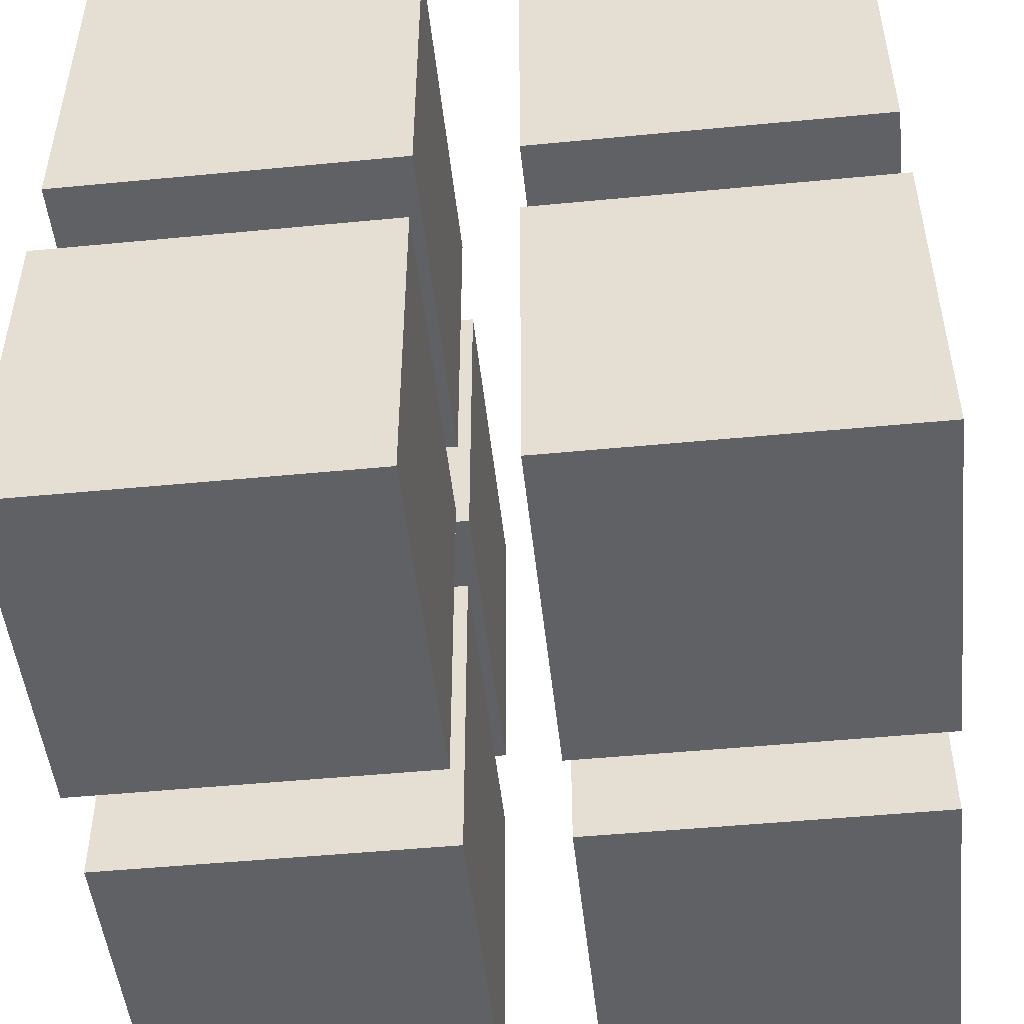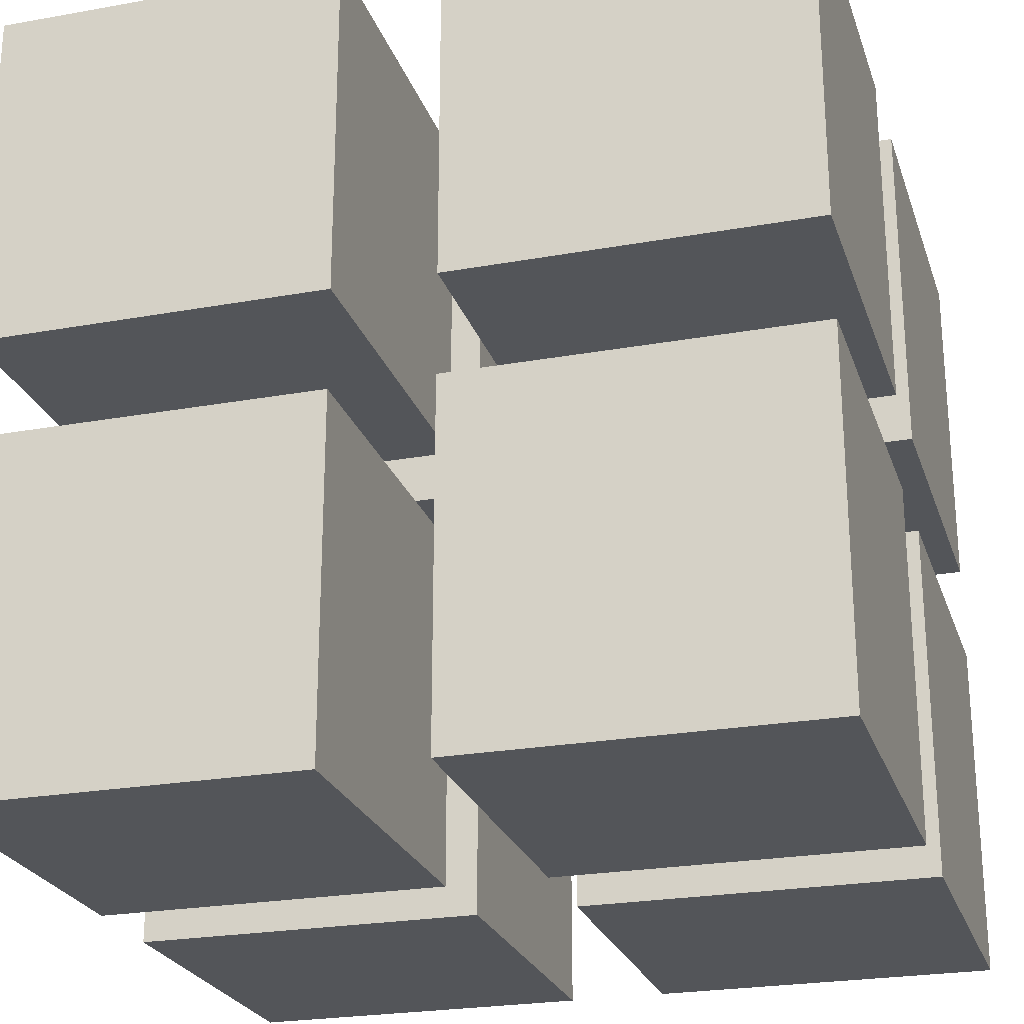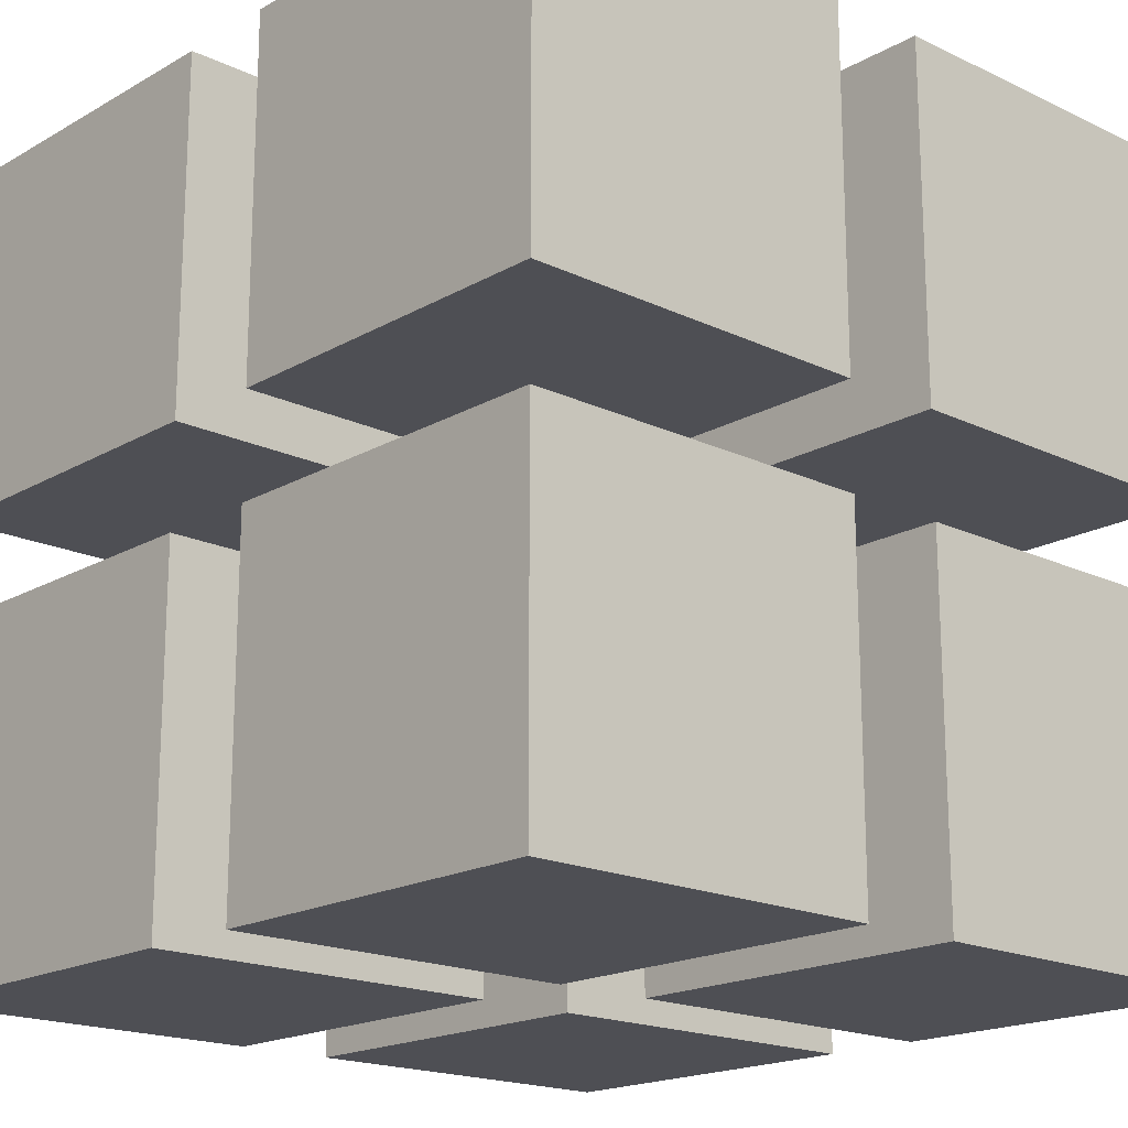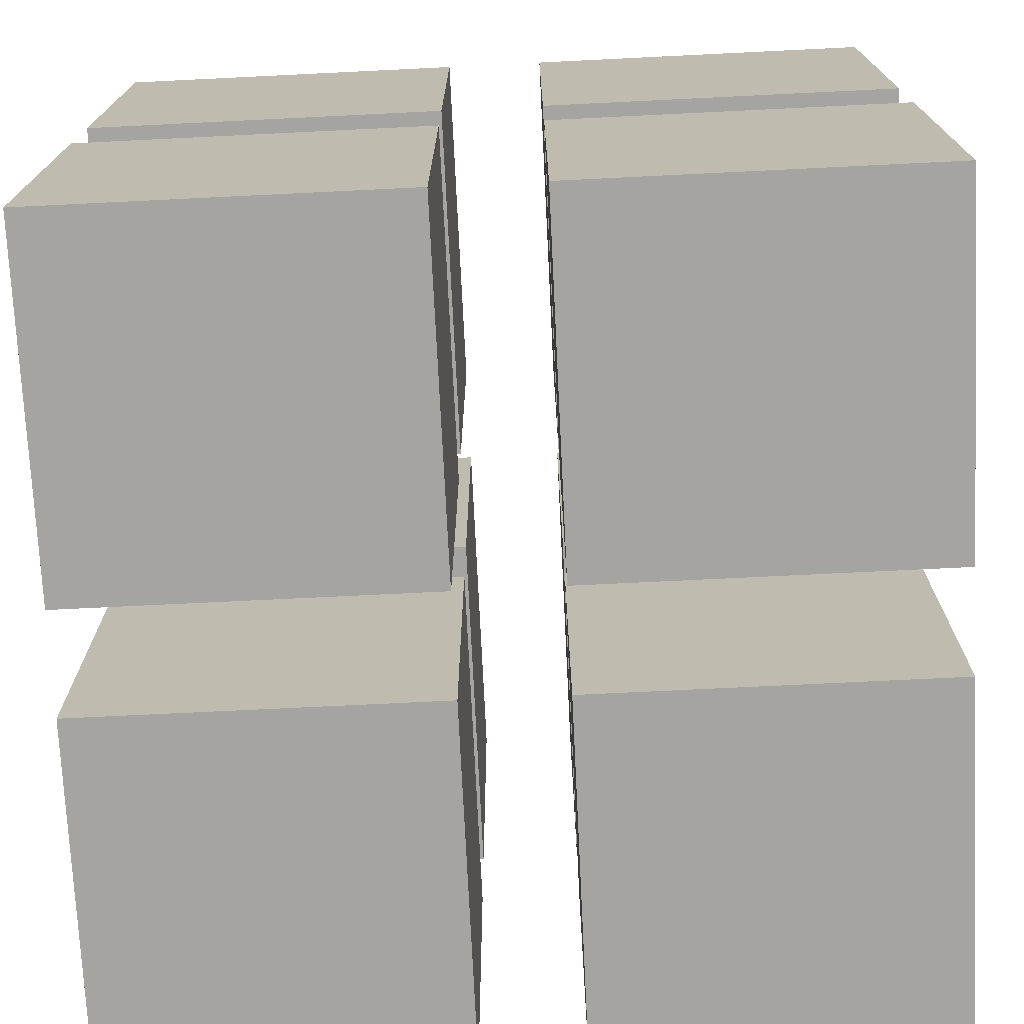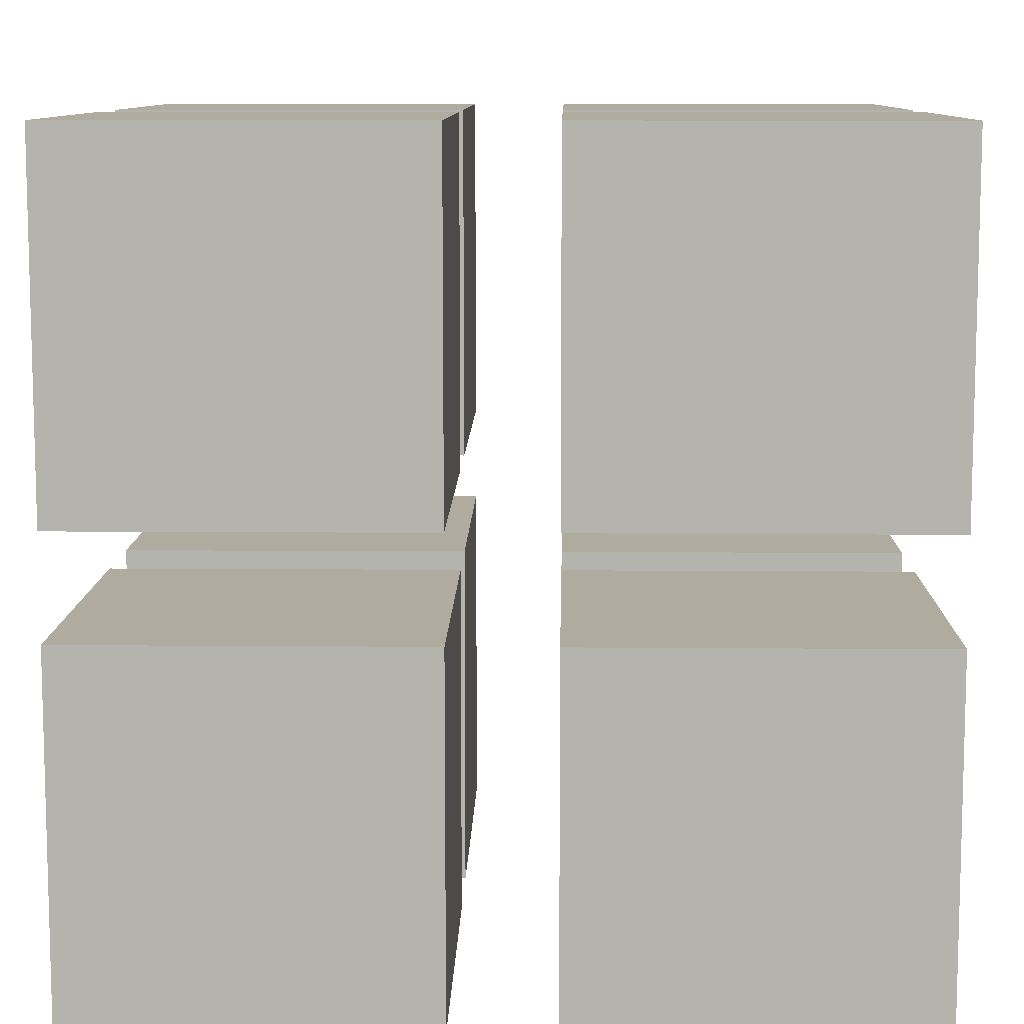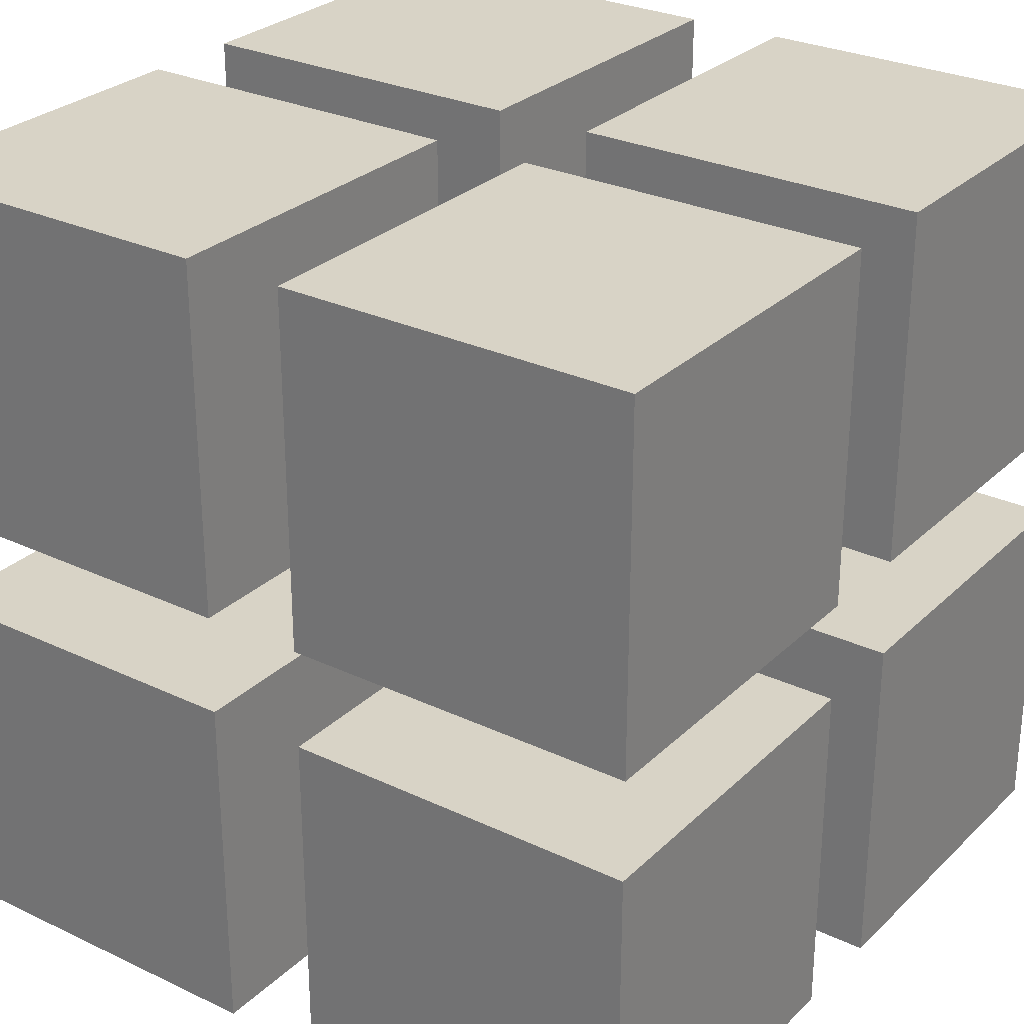
<metadata>
{"format":"obj","ext":"obj","renderer":"f3d","projection":"perspective","resolution":1024,"background":"white","views":[{"elev":-49.3,"azim":96.1,"up":"+Z"},{"elev":-24.5,"azim":-163.5,"up":"+Z"},{"elev":-18.4,"azim":47.5,"up":"+Z"},{"elev":-73.5,"azim":92.8,"up":"+Z"},{"elev":9.7,"azim":91.2,"up":"+Z"},{"elev":28.2,"azim":-144.4,"up":"+Y"}]}
</metadata>
<code>
v 1 1 0
v 1 0.5625 0
v 1 1 0.4375
v 1 0.5625 0.4375
v 0.5625 1 0
v 0.5625 0.5625 0
v 0.5625 1 0.4375
v 0.5625 0.5625 0.4375
v 0 1 0
v 0 0.5625 0
v 0 1 0.4375
v 0 0.5625 0.4375
v 0.4375 1 0
v 0.4375 0.5625 0
v 0.4375 1 0.4375
v 0.4375 0.5625 0.4375
v 1 1 1
v 1 0.5625 1
v 1 1 0.5625
v 1 0.5625 0.5625
v 0.5625 1 1
v 0.5625 0.5625 1
v 0.5625 1 0.5625
v 0.5625 0.5625 0.5625
v 0 1 1
v 0 0.5625 1
v 0 1 0.5625
v 0 0.5625 0.5625
v 0.4375 1 1
v 0.4375 0.5625 1
v 0.4375 1 0.5625
v 0.4375 0.5625 0.5625
v 1 -0 0
v 1 0.4375 0
v 1 -0 0.4375
v 1 0.4375 0.4375
v 0.5625 -0 0
v 0.5625 0.4375 0
v 0.5625 -0 0.4375
v 0.5625 0.4375 0.4375
v 0 -0 0
v 0 0.4375 0
v 0 -0 0.4375
v 0 0.4375 0.4375
v 0.4375 -0 0
v 0.4375 0.4375 0
v 0.4375 -0 0.4375
v 0.4375 0.4375 0.4375
v 1 -0 1
v 1 0.4375 1
v 1 -0 0.5625
v 1 0.4375 0.5625
v 0.5625 -0 1
v 0.5625 0.4375 1
v 0.5625 -0 0.5625
v 0.5625 0.4375 0.5625
v 0 -0 1
v 0 0.4375 1
v 0 -0 0.5625
v 0 0.4375 0.5625
v 0.4375 -0 1
v 0.4375 0.4375 1
v 0.4375 -0 0.5625
v 0.4375 0.4375 0.5625
v 1 0.4375 0
v 1 0.4375 0.4375
v 0.5625 0.4375 0
v 0.5625 0.4375 0.4375
v 0 1 0.5625
v 0 0.5625 0.5625
v 0.4375 1 0.5625
v 0.4375 0.5625 0.5625
f 1 5 7 3
f 4 3 7 8
f 8 7 5 6
f 6 2 4 8
f 2 1 3 4
f 6 5 1 2
f 9 11 15 13
f 12 16 15 11
f 16 14 13 15
f 14 16 12 10
f 10 12 11 9
f 14 10 9 13
f 17 19 23 21
f 20 24 23 19
f 24 22 21 23
f 22 24 20 18
f 18 20 19 17
f 22 18 17 21
f 25 29 31 27
f 32 31 29 30
f 30 26 28 32
f 26 25 27 28
f 30 29 25 26
f 33 35 39 37
f 36 40 39 35
f 40 38 37 39
f 34 36 35 33
f 38 34 33 37
f 41 45 47 43
f 44 43 47 48
f 48 47 45 46
f 46 42 44 48
f 42 41 43 44
f 46 45 41 42
f 49 53 55 51
f 52 51 55 56
f 56 55 53 54
f 54 50 52 56
f 50 49 51 52
f 54 53 49 50
f 57 59 63 61
f 60 64 63 59
f 64 62 61 63
f 62 64 60 58
f 58 60 59 57
f 62 58 57 61
f 67 68 66 65
f 70 69 71 72

</code>
